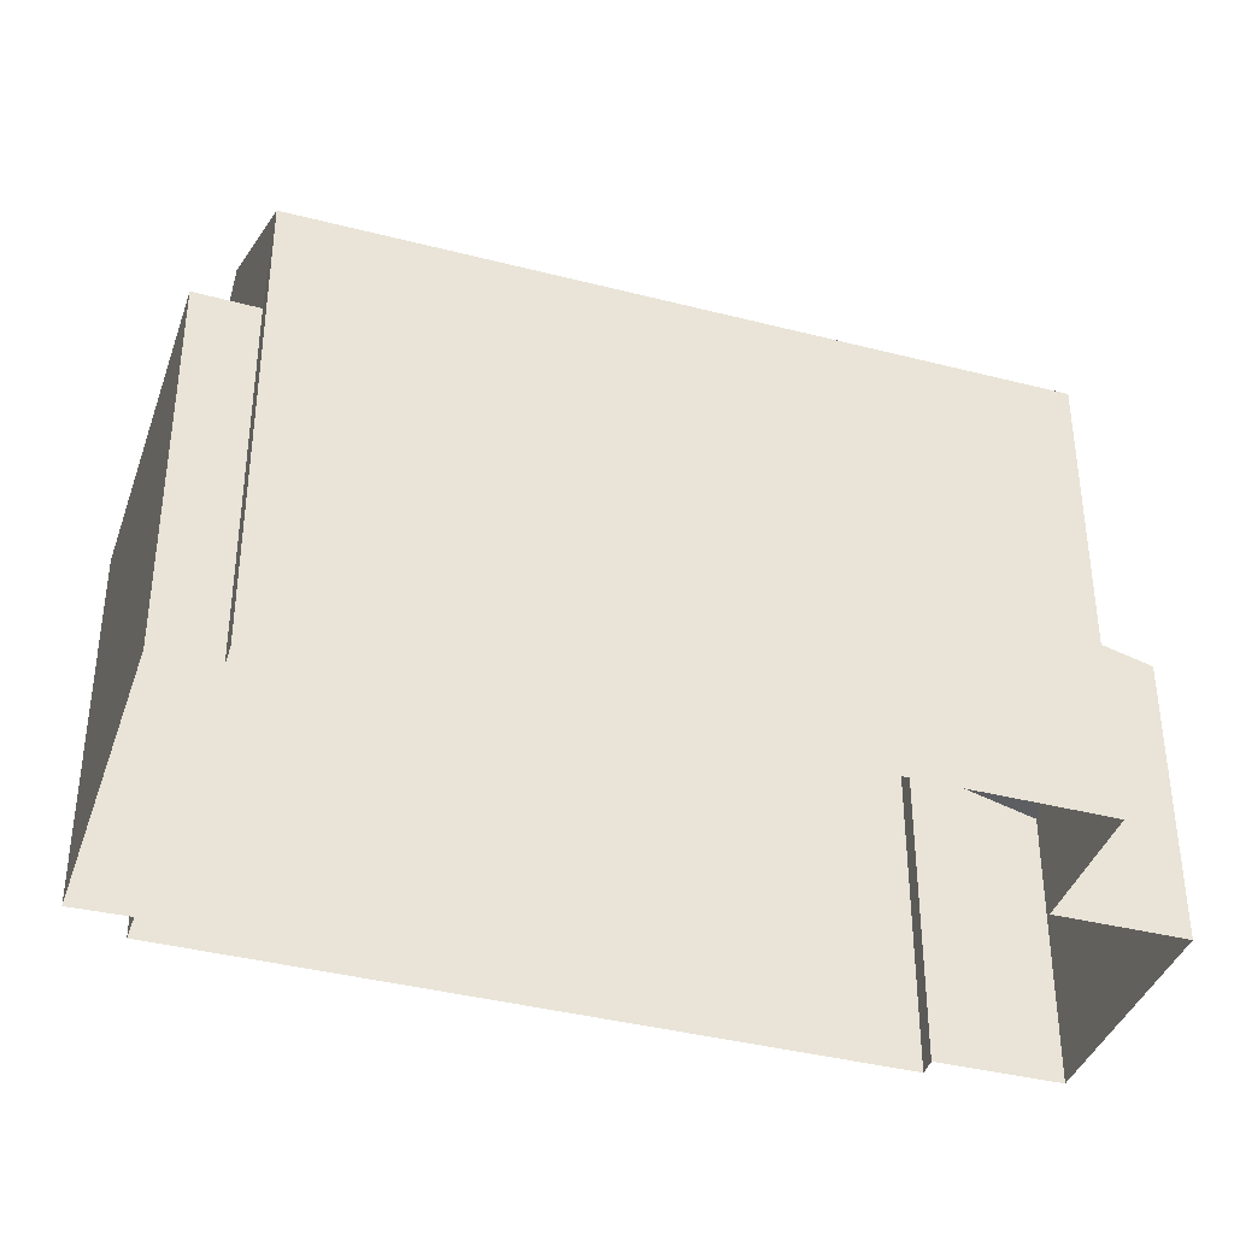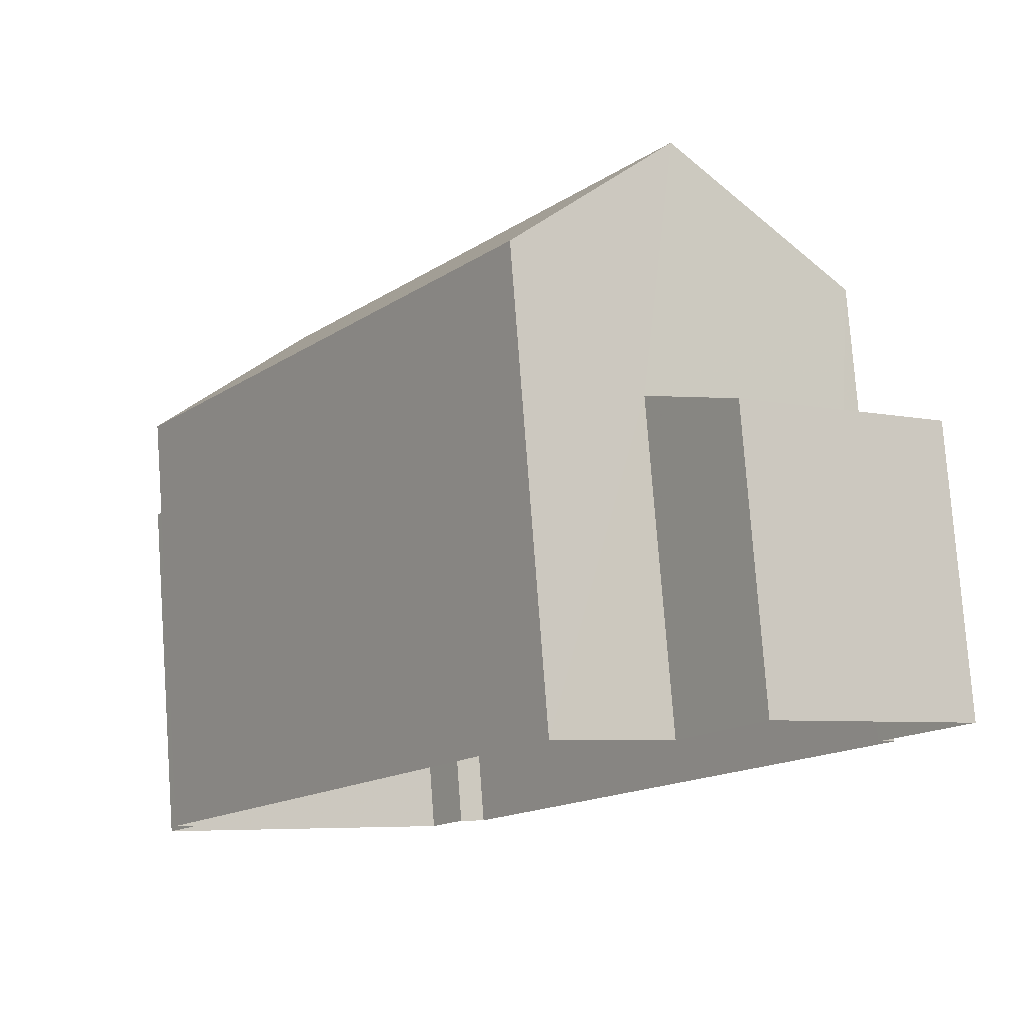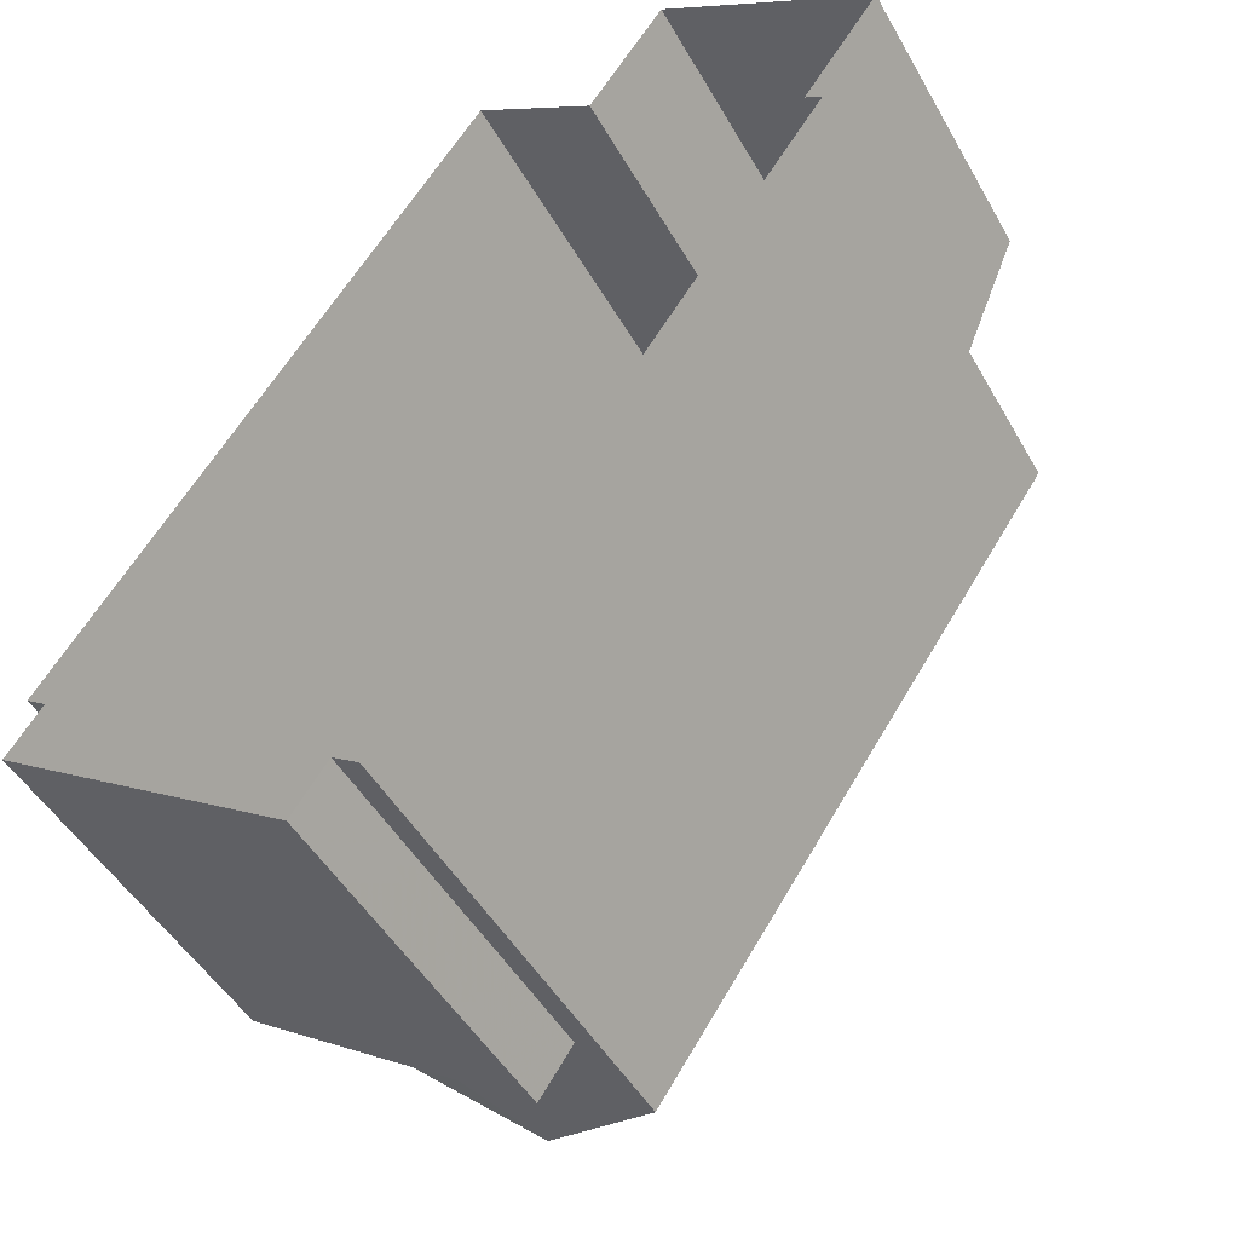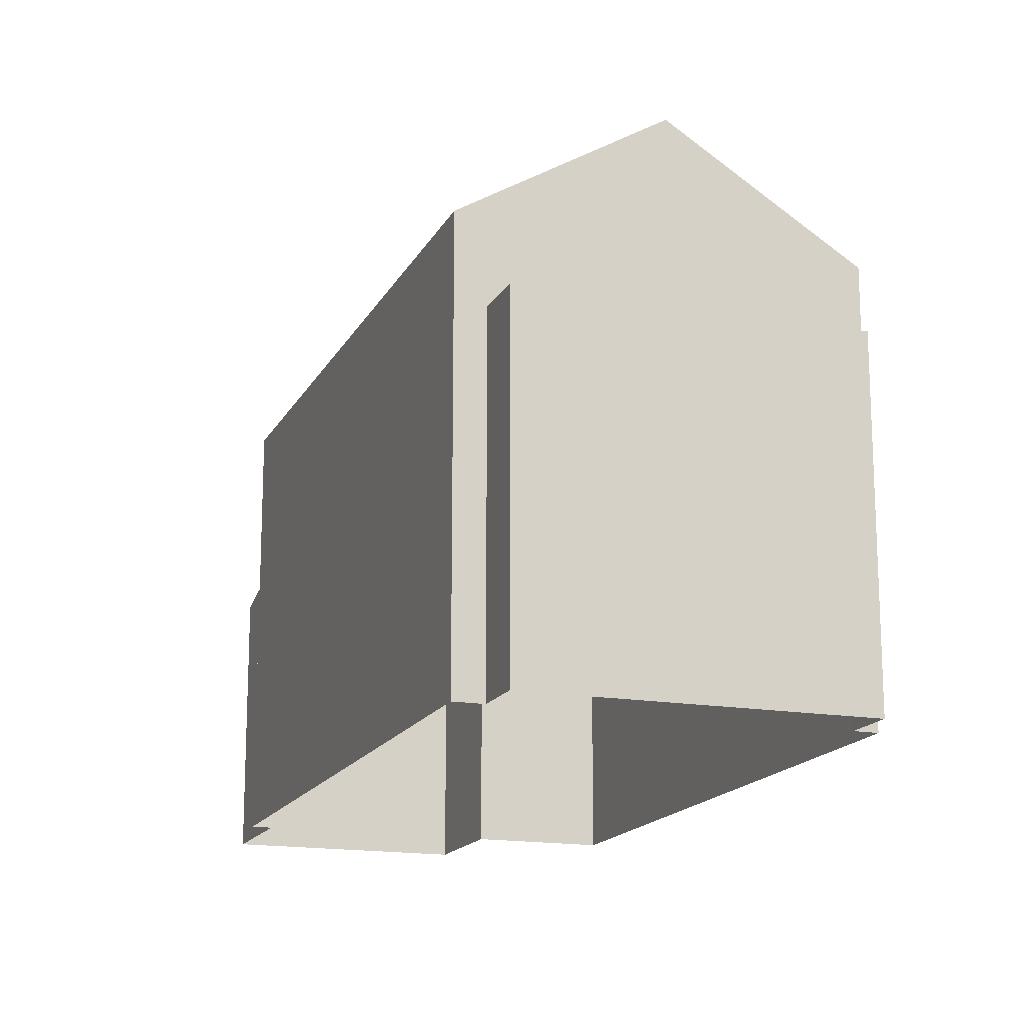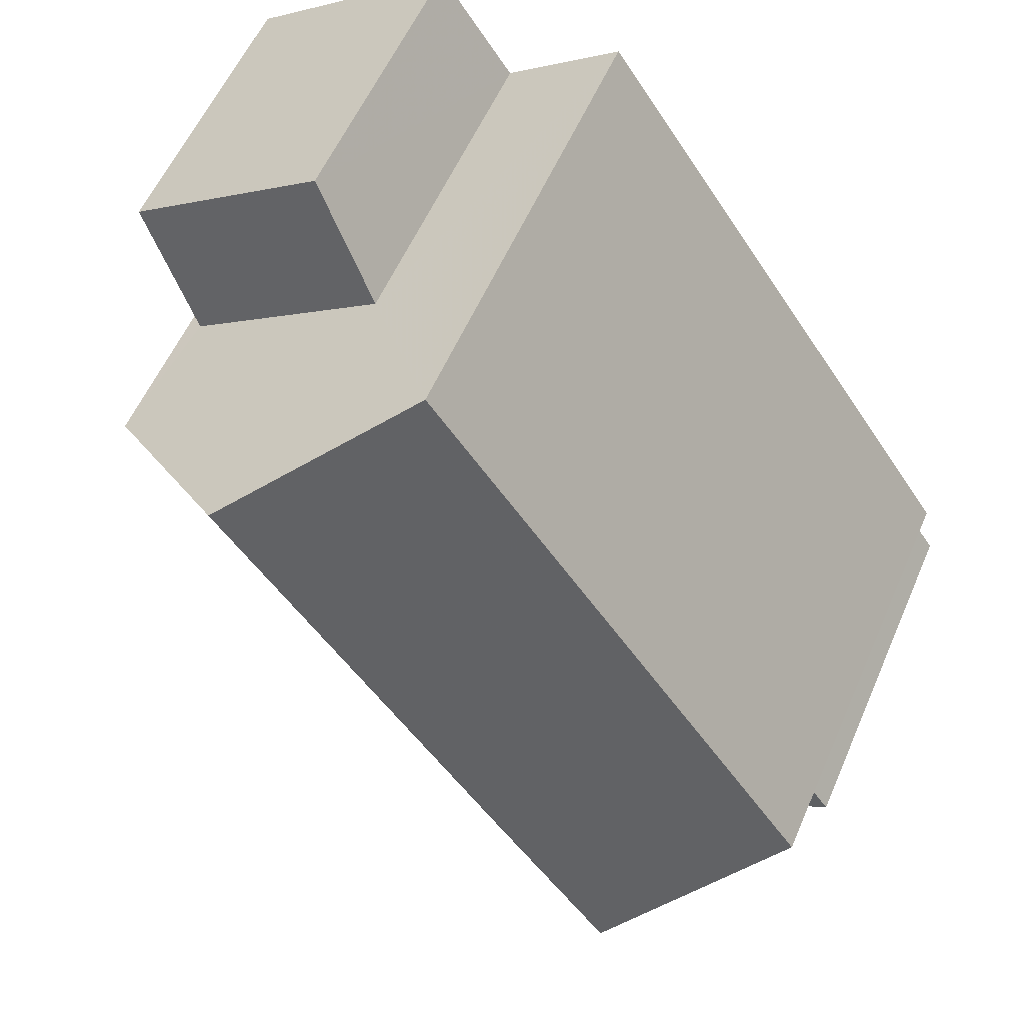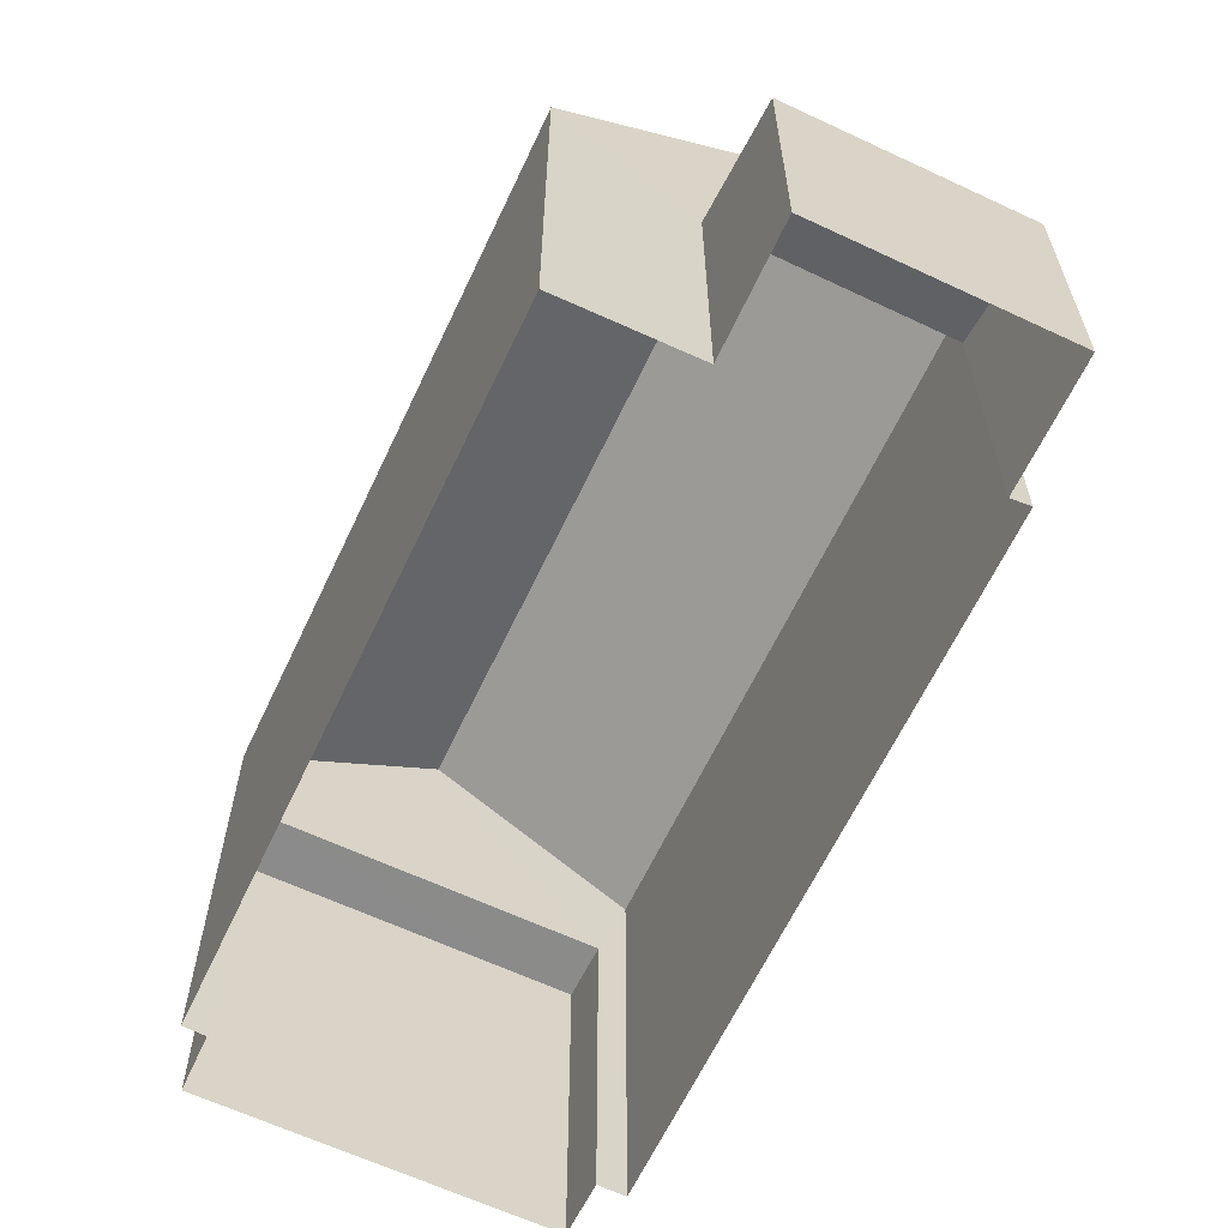
<metadata>
{"format":"obj","ext":"obj","renderer":"f3d","projection":"perspective","resolution":1024,"background":"white","views":[{"elev":-39.0,"azim":106.7,"up":"+Z"},{"elev":78.2,"azim":175.8,"up":"+Y"},{"elev":-47.9,"azim":-151.6,"up":"+Y"},{"elev":-16.5,"azim":15.1,"up":"+Z"},{"elev":57.2,"azim":23.4,"up":"+Y"},{"elev":-63.6,"azim":-170.6,"up":"+Z"}]}
</metadata>
<code>
v -2.234e+05 -1.273e+05 17.77
v -2.234e+05 -1.273e+05 17.77
v -2.234e+05 -1.273e+05 17.77
v -2.234e+05 -1.273e+05 17.77
v -2.234e+05 -1.273e+05 17.77
v -2.234e+05 -1.273e+05 17.77
v -2.234e+05 -1.273e+05 17.77
v -2.234e+05 -1.273e+05 17.77
v -2.234e+05 -1.273e+05 17.77
v -2.234e+05 -1.273e+05 17.77
v -2.234e+05 -1.273e+05 17.77
v -2.234e+05 -1.273e+05 17.77
v -2.234e+05 -1.273e+05 22.27
v -2.234e+05 -1.273e+05 21.77
v -2.234e+05 -1.273e+05 21.77
v -2.234e+05 -1.273e+05 22.27
v -2.234e+05 -1.273e+05 25.88
v -2.234e+05 -1.273e+05 24.14
v -2.234e+05 -1.273e+05 25.88
v -2.234e+05 -1.273e+05 24.14
v -2.234e+05 -1.273e+05 22.89
v -2.234e+05 -1.273e+05 22.89
v -2.234e+05 -1.273e+05 22.89
v -2.234e+05 -1.273e+05 22.89
v -2.234e+05 -1.273e+05 24.14
v -2.234e+05 -1.273e+05 24.14
f 1 2 3
f 3 2 4
f 5 6 4
f 7 6 5
f 8 2 9
f 8 9 10
f 11 12 5
f 11 5 8
f 4 2 8
f 5 4 8
f 13 14 15
f 16 13 15
f 17 18 19
f 17 20 18
f 21 22 23
f 21 24 22
f 19 25 17
f 19 26 25
f 4 6 22
f 24 4 22
f 15 10 9
f 15 14 10
f 11 8 13
f 2 1 16
f 13 16 26
f 18 11 13
f 16 1 26
f 18 13 19
f 19 13 26
f 21 23 7
f 5 21 7
f 5 12 21
f 3 4 24
f 17 24 21
f 25 3 24
f 21 12 20
f 25 24 17
f 17 21 20
f 18 12 11
f 18 20 12
f 2 15 9
f 2 16 15
f 8 10 14
f 13 8 14
f 23 6 7
f 23 22 6
f 26 1 3
f 25 26 3

</code>
